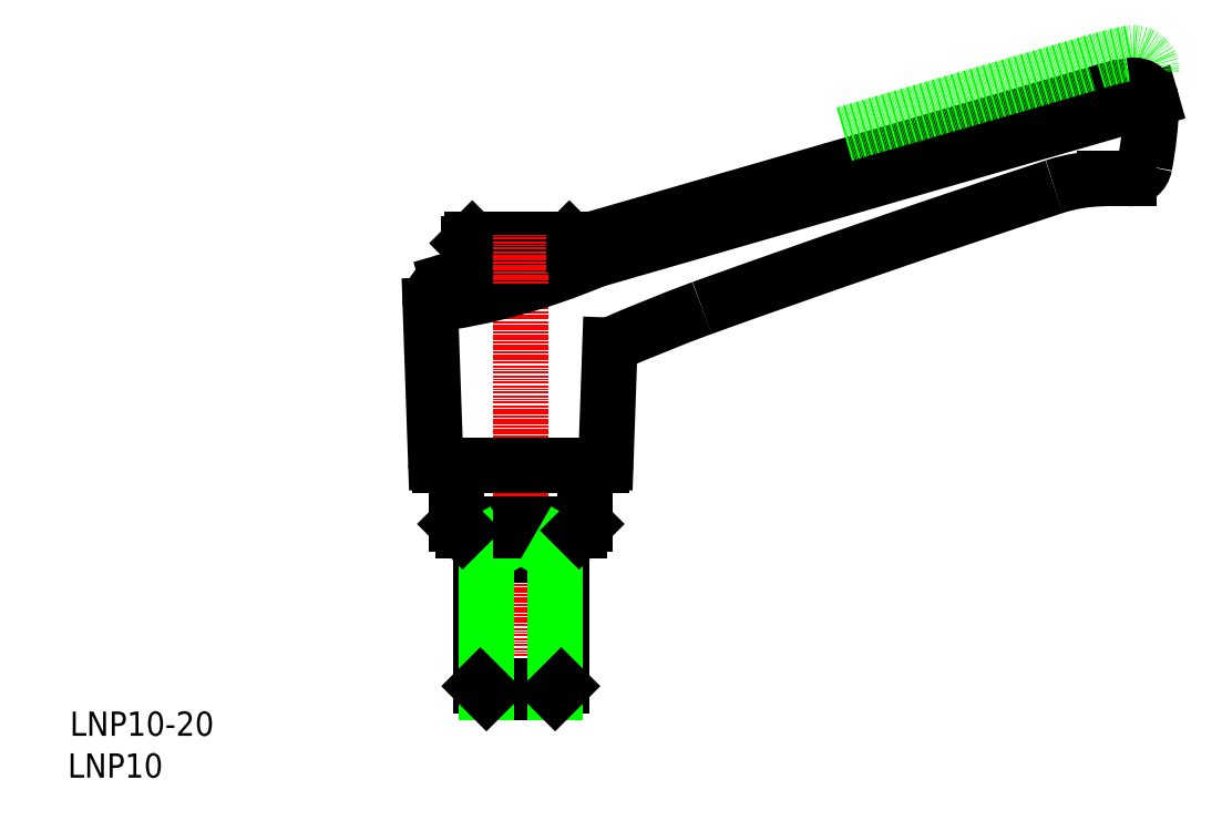
<metadata>
{"format":"dxf","ext":"dxf","renderer":"ezdxf+matplotlib","layout":"modelspace","background":"white","min_lineweight":24,"dpi":150}
</metadata>
<code>
0
SECTION
2
ENTITIES
0
ARC
8
0
10
644.3
20
-1524
30
0
40
1700
50
108.2
51
109.8
0
LINE
8
0
10
55.7
20
82.1
30
0
11
124.5
21
102
31
0
0
LINE
8
0
10
53.25
20
84.06
30
0
11
117.8
21
102.7
31
0
0
LINE
8
0
10
54.61
20
56.69
30
0
11
54.61
21
49.49
31
0
0
LINE
8
0
10
38.61
20
56.69
30
0
11
38.61
21
49.49
31
0
0
LINE
8
CENTER
10
46.61
20
27.69
30
0
11
46.61
21
79.19
31
0
0
LINE
8
0
10
46.61
20
48.69
30
0
11
39.41
21
48.69
31
0
0
LINE
8
0
10
42.36
20
28.69
30
0
11
50.86
21
28.69
31
0
0
LINE
8
0
10
51.61
20
29.44
30
0
11
41.61
21
29.44
31
0
0
LINE
8
0
10
38.61
20
49.49
30
0
11
54.61
21
49.49
31
0
0
LINE
8
0
10
41.61
20
45.69
30
0
11
51.61
21
45.69
31
0
0
LINE
8
0
10
41.61
20
48.69
30
0
11
41.61
21
29.44
31
0
0
LINE
8
0
10
42.36
20
28.69
30
0
11
42.36
21
45.69
31
0
0
LINE
8
0
10
41.61
20
29.44
30
0
11
42.36
21
28.69
31
0
0
LINE
8
0
10
41.61
20
46.99
30
0
11
42.36
21
45.69
31
0
0
LINE
8
0
10
38.61
20
49.49
30
0
11
39.41
21
48.69
31
0
0
LINE
8
0
10
51.61
20
29.44
30
0
11
51.61
21
48.69
31
0
0
LINE
8
0
10
50.86
20
45.69
30
0
11
50.86
21
28.69
31
0
0
LINE
8
0
10
50.86
20
28.69
30
0
11
51.61
21
29.44
31
0
0
LINE
8
0
10
46.61
20
48.69
30
0
11
53.81
21
48.69
31
0
0
LINE
8
0
10
51.61
20
46.99
30
0
11
50.86
21
45.69
31
0
0
LINE
8
0
10
54.61
20
49.49
30
0
11
53.81
21
48.69
31
0
0
LINE
8
0
10
40.61
20
84.69
30
0
11
52.61
21
84.69
31
0
0
LINE
8
0
10
53.11
20
84.19
30
0
11
40.11
21
84.19
31
0
0
ARC
8
0
10
38.28
20
110.7
30
0
40
30.58
50
272.9
51
299.3
0
ARC
8
0
10
24.9
20
154.8
30
0
40
79
50
277.6
51
292.9
0
LINE
8
0
10
36.59
20
56.69
30
0
11
56.62
21
56.69
31
0
0
LINE
8
0
10
35.41
20
76.55
30
0
11
36.09
21
57.17
31
0
0
ARC
8
0
10
36.59
20
57.19
30
0
40
0.5
50
182
51
270
0
LINE
8
0
10
40.61
20
84.69
30
0
11
40.11
21
84.19
31
0
0
ARC
8
0
10
38.41
20
76.66
30
0
40
3
50
106.1
51
182
0
LINE
8
0
10
37.58
20
79.54
30
0
11
39.81
21
80.18
31
0
0
LINE
8
0
10
40.11
20
84.19
30
0
11
40.11
21
80.2
31
0
0
ARC
8
0
10
138.2
20
-111.4
30
0
40
200
50
110.3
51
113.8
0
LINE
8
0
10
57.63
20
71.59
30
0
11
57.12
21
57.17
31
0
0
ARC
8
0
10
56.62
20
57.19
30
0
40
0.5
50
270
51
358
0
LINE
8
0
10
52.61
20
84.69
30
0
11
53.11
21
84.19
31
0
0
LINE
8
CENTER
10
46.61
20
79.19
30
0
11
46.61
21
85.19
31
0
0
LINE
8
0
10
53.11
20
84.19
30
0
11
53.11
21
83.98
31
0
0
TEXT
8
0
10
-9.15
20
23.31
30
0
40
3
1
LNP10-20
11
-9.15
21
24.81
31
0
73
     2
0
ARC
8
0
10
74.62
20
103.1
30
0
40
50
50
349.3
51
358.1
0
TEXT
8
0
10
-9.412
20
18.13
30
0
40
3
1
LNP10
11
-9.412
21
19.63
31
0
73
     2
0
ARC
8
0
10
121.8
20
94.19
30
0
40
2
50
270
51
349.3
0
ARC
8
0
10
118.8
20
72.19
30
0
40
20
50
90
51
108.2
0
LINE
8
0
10
121.8
20
92.19
30
0
11
118.8
21
92.19
31
0
0
LINE
8
0
10
86.61
20
97.69
30
0
11
117.8
21
106.7
31
0
0
ARC
8
0
10
129.2
20
64.36
30
0
40
40
50
100.4
51
106.6
0
ARC
8
0
10
129.2
20
68.36
30
0
40
40
50
100.4
51
106.6
0
ARC
8
0
10
122.4
20
105.5
30
0
40
2.2
50
358.1
51
100.4
0
ARC
8
0
10
122.4
20
101.5
30
0
40
2.2
50
358.1
51
100.4
0
ENDSEC
0
EOF

</code>
